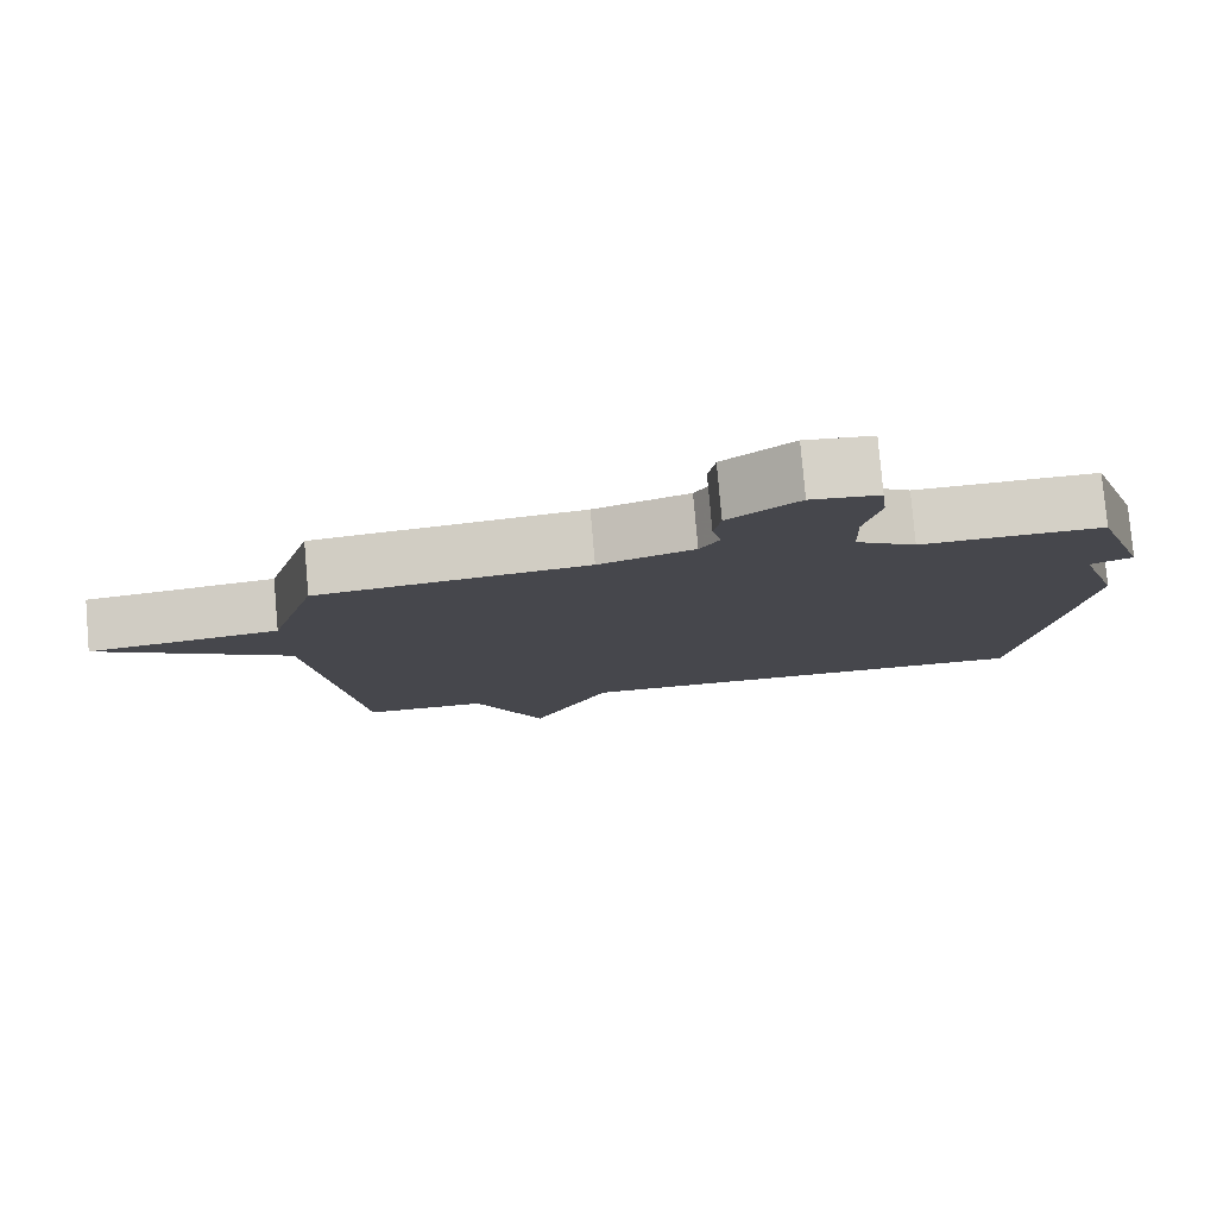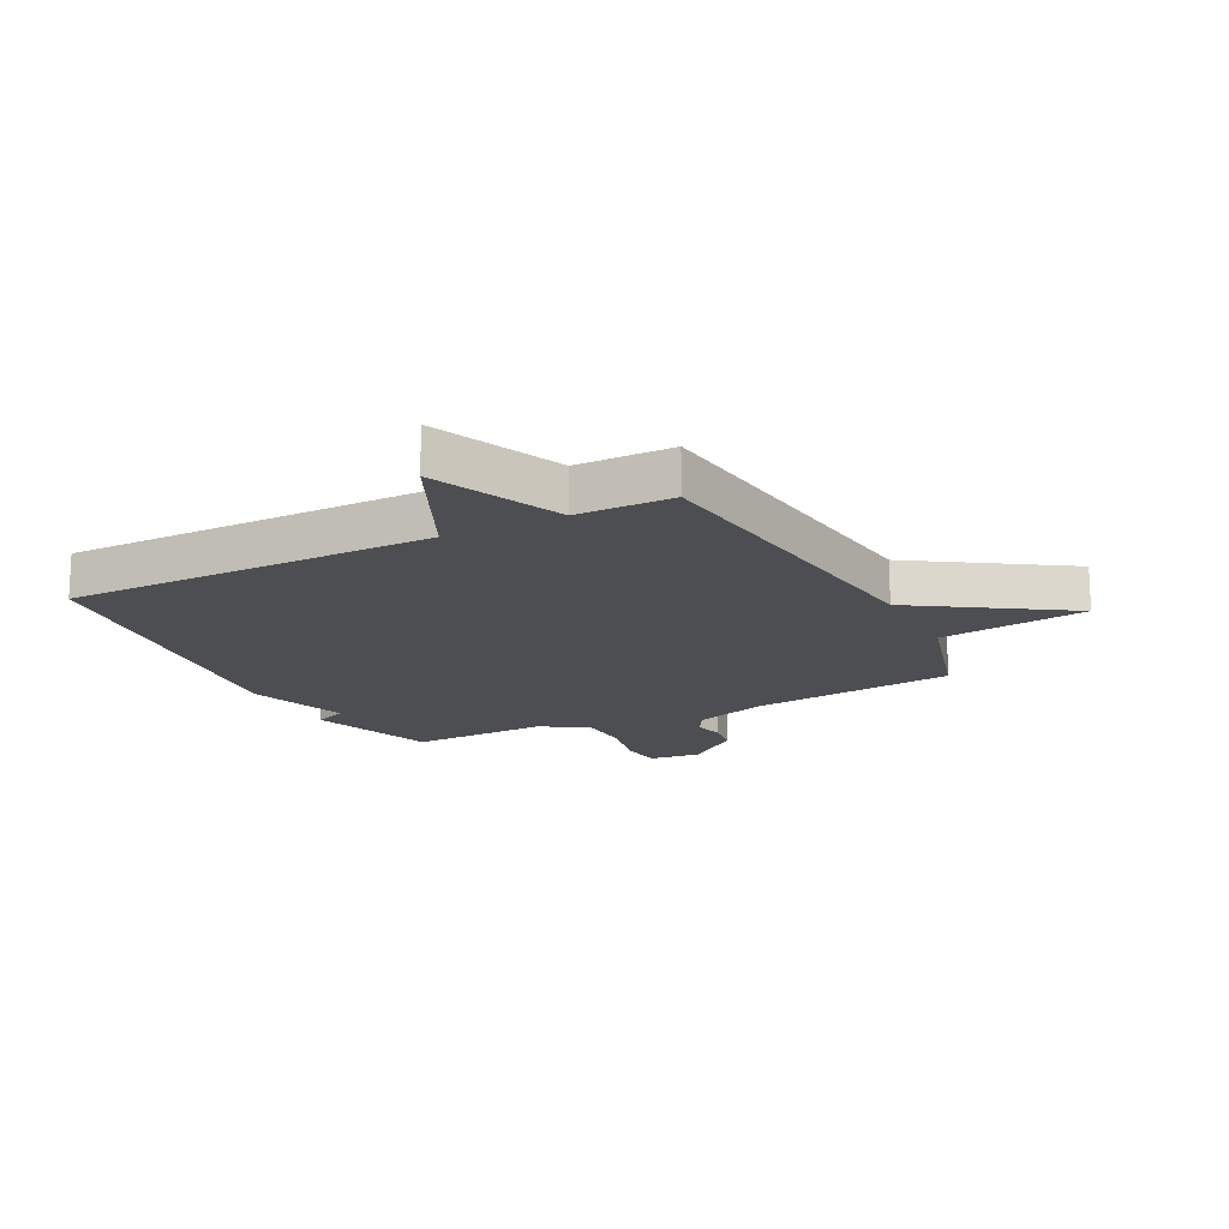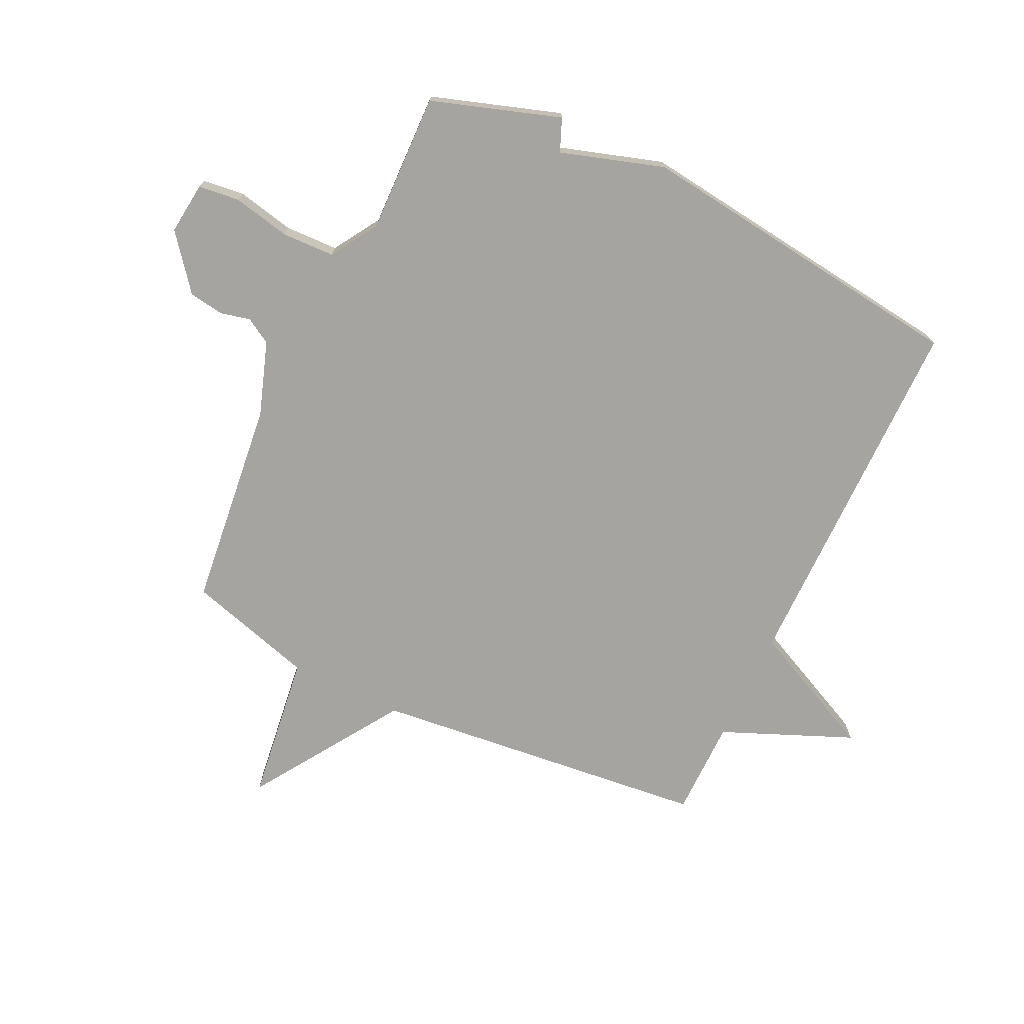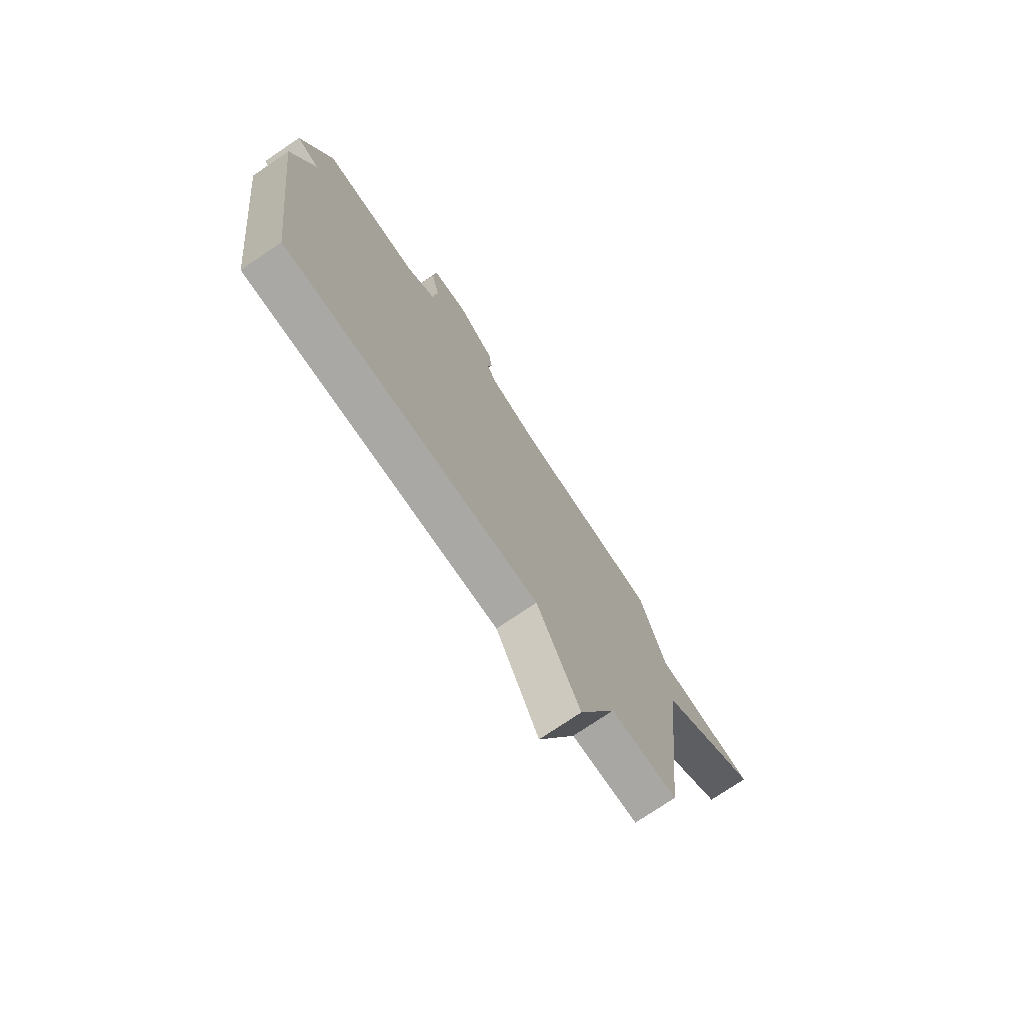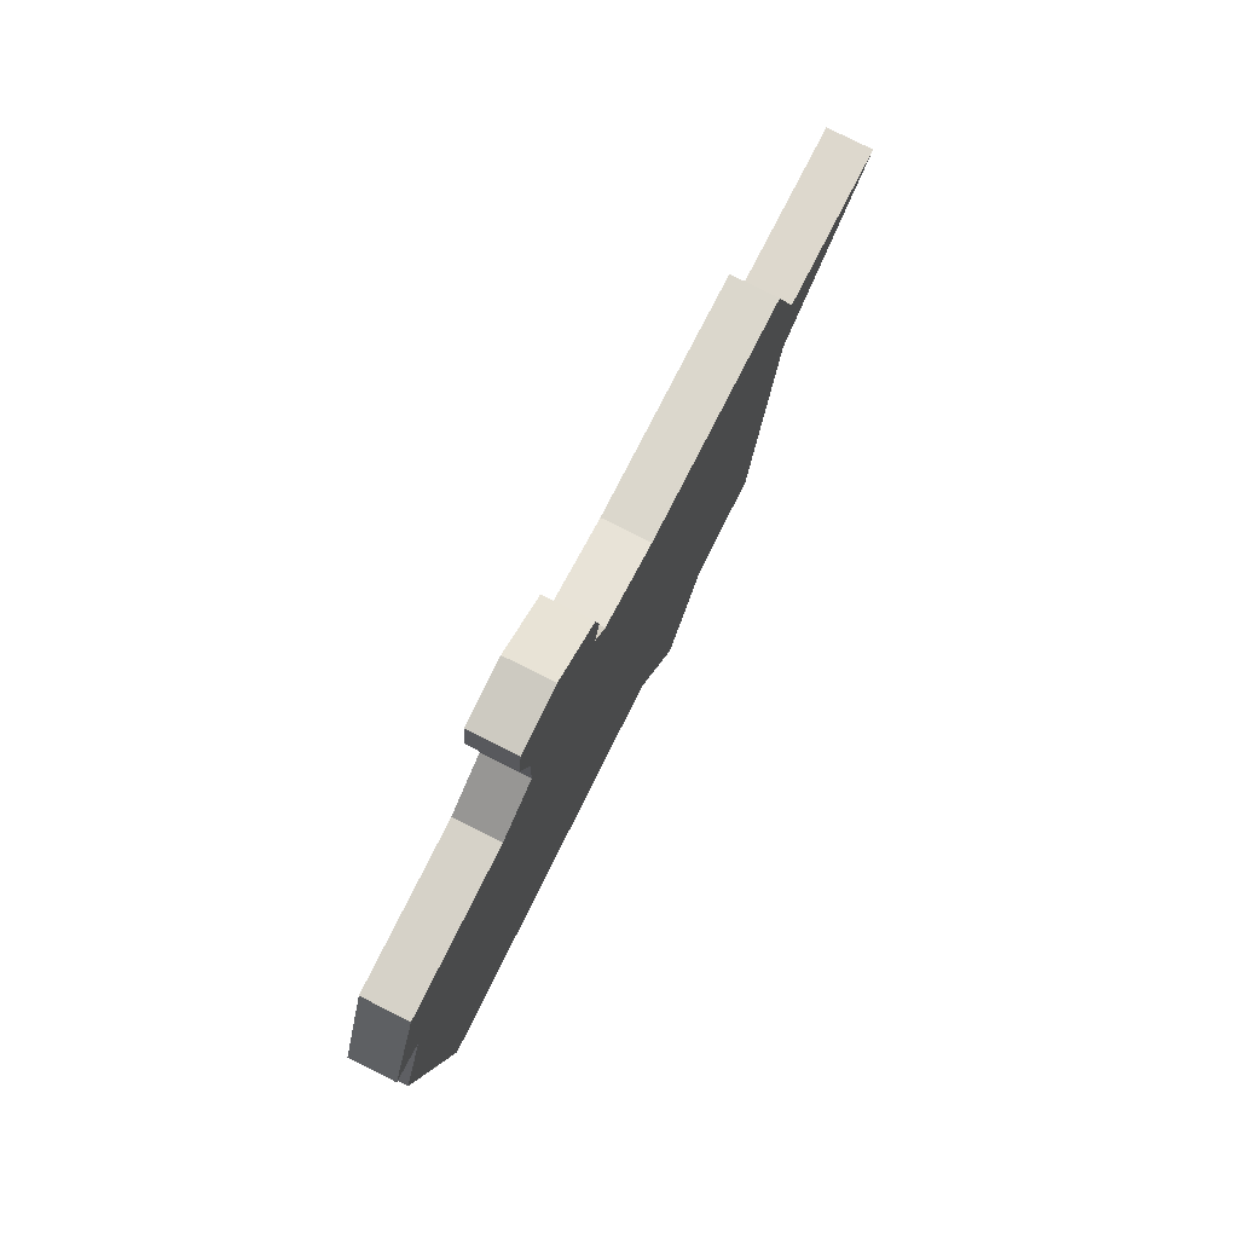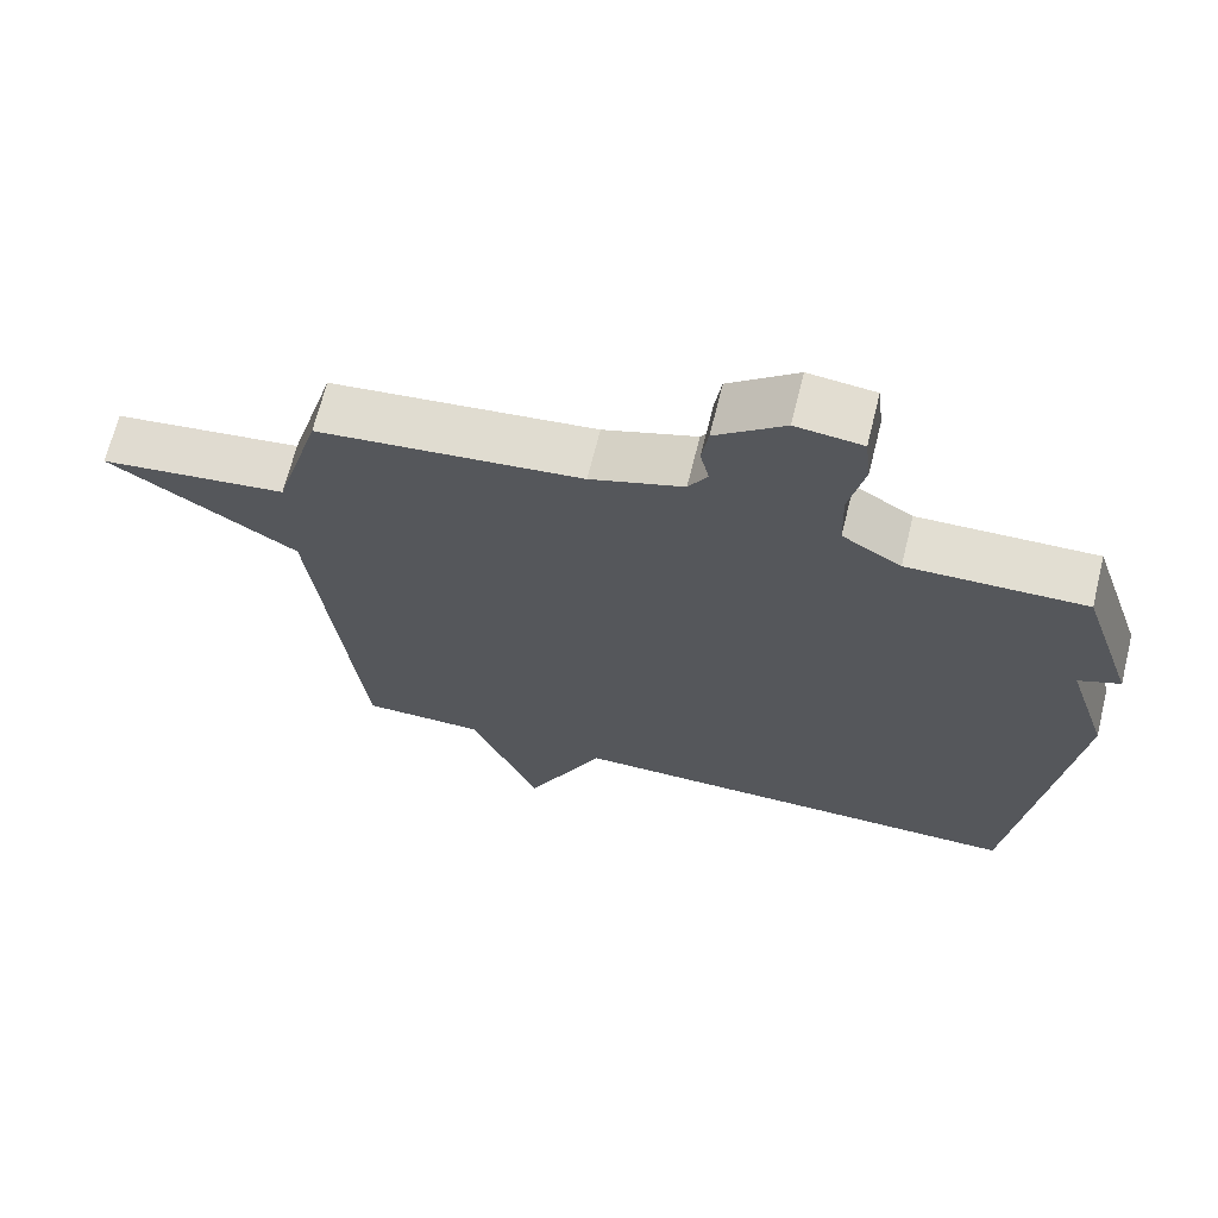
<metadata>
{"format":"obj","ext":"obj","renderer":"f3d","projection":"perspective","resolution":1024,"background":"white","views":[{"elev":79.6,"azim":-5.0,"up":"+Z"},{"elev":-16.5,"azim":-152.8,"up":"+Y"},{"elev":-73.3,"azim":64.5,"up":"+Y"},{"elev":-75.0,"azim":124.2,"up":"+Z"},{"elev":79.5,"azim":116.6,"up":"+Z"},{"elev":67.8,"azim":13.9,"up":"+Z"}]}
</metadata>
<code>
v 0.5 0.07 0.5
v 0.573 0.07 0.279
v 0.517 0.07 0.256
v 0.573 0.07 0.079
v 0.5 0.07 -0.5
v -0.134 0.07 -0.501
v -0.24 0.07 -0.725
v -0.334 0.07 -0.501
v -0.5 0.07 -0.5
v -0.563 0.07 0.081
v -0.818 0.07 0.248
v -0.563 0.07 0.281
v -0.5 0.07 0.5
v -0.142 0.07 0.541
v -0.016 0.07 0.584
v 0.01 0.07 0.628
v -0.002 0.07 0.679
v 0.007 0.07 0.739
v 0.1 0.07 0.813
v 0.19 0.07 0.803
v 0.198 0.07 0.732
v 0.177 0.07 0.634
v 0.18 0.07 0.543
v 0.26 0.07 0.493
v 0.5 0 0.5
v 0.573 0 0.279
v 0.517 0 0.256
v 0.573 0 0.079
v 0.5 0 -0.5
v -0.134 0 -0.501
v -0.24 0 -0.725
v -0.334 0 -0.501
v -0.5 0 -0.5
v -0.563 0 0.081
v -0.818 0 0.248
v -0.563 0 0.281
v -0.5 0 0.5
v -0.142 0 0.541
v -0.016 0 0.584
v 0.01 0 0.628
v -0.002 0 0.679
v 0.007 0 0.739
v 0.1 0 0.813
v 0.19 0 0.803
v 0.198 0 0.732
v 0.177 0 0.634
v 0.18 0 0.543
v 0.26 0 0.493
f 20 21 22
f 19 20 22
f 18 19 22
f 17 18 22
f 16 17 22
f 15 16 22 23
f 14 15 23 24
f 12 13 14 24
f 10 11 12
f 12 24 1
f 10 12 1
f 9 10 1
f 8 9 1
f 3 4 5 6
f 1 2 3
f 1 3 6
f 8 1 6
f 6 7 8
f 46 45 44
f 46 44 43
f 46 43 42
f 46 42 41
f 46 41 40
f 47 46 40 39
f 48 47 39 38
f 48 38 37 36
f 36 35 34
f 25 48 36
f 25 36 34
f 25 34 33
f 25 33 32
f 30 29 28 27
f 27 26 25
f 30 27 25
f 30 25 32
f 32 31 30
f 1 25 26 2
f 2 26 27 3
f 3 27 28 4
f 4 28 29 5
f 5 29 30 6
f 6 30 31 7
f 7 31 32 8
f 8 32 33 9
f 9 33 34 10
f 10 34 35 11
f 11 35 36 12
f 12 36 37 13
f 13 37 38 14
f 14 38 39 15
f 15 39 40 16
f 16 40 41 17
f 17 41 42 18
f 18 42 43 19
f 19 43 44 20
f 20 44 45 21
f 21 45 46 22
f 22 46 47 23
f 23 47 48 24
f 24 48 25 1

</code>
